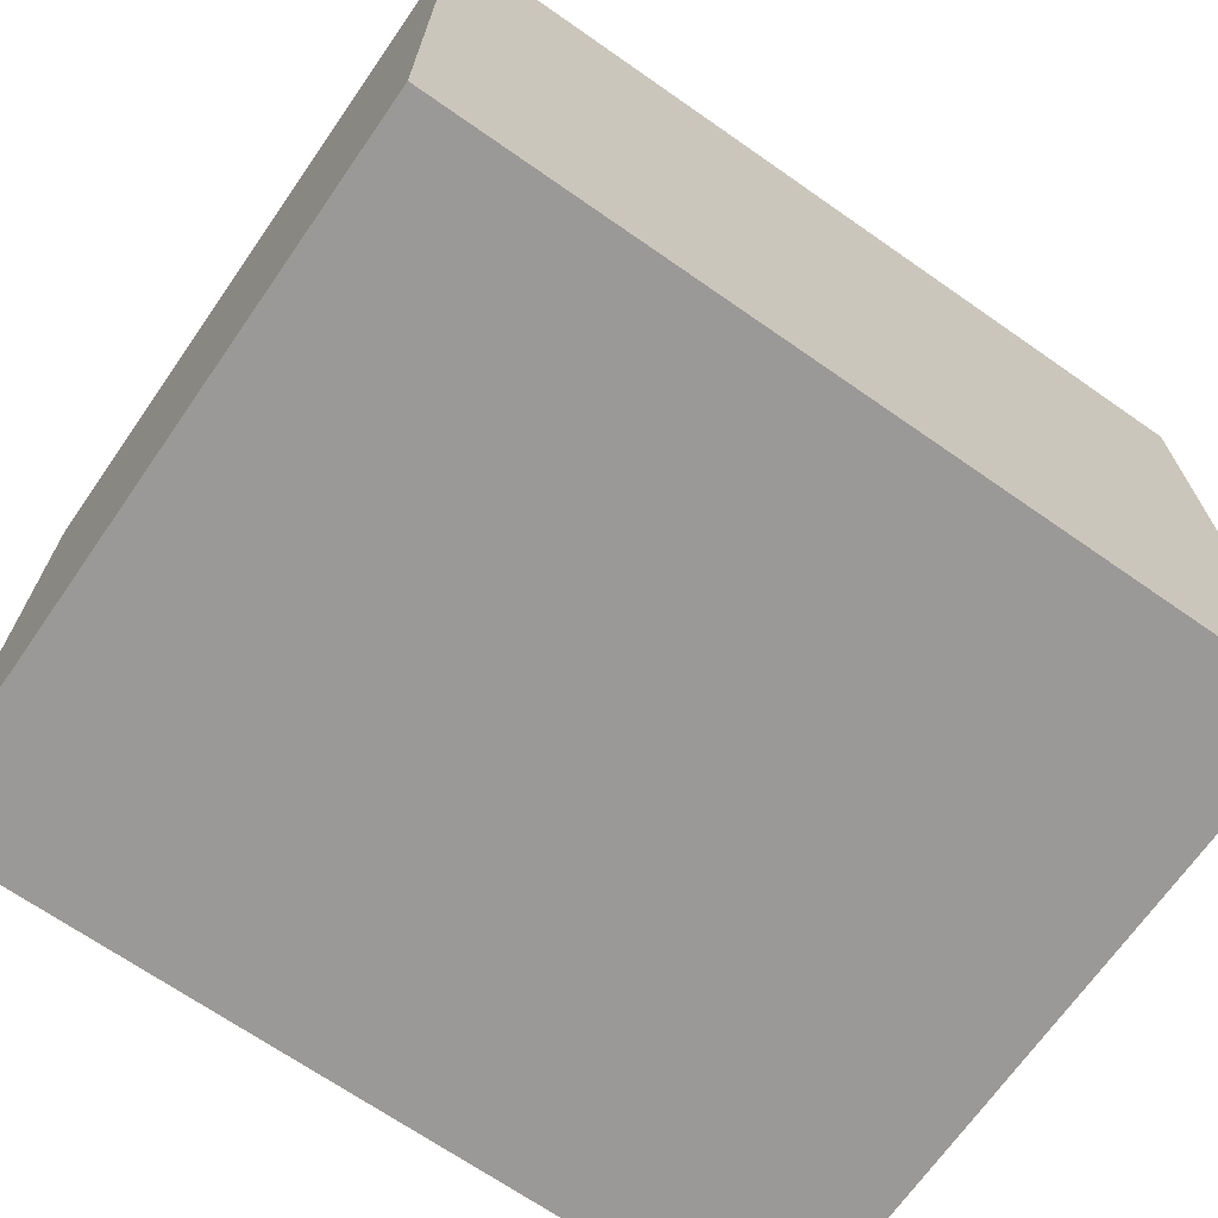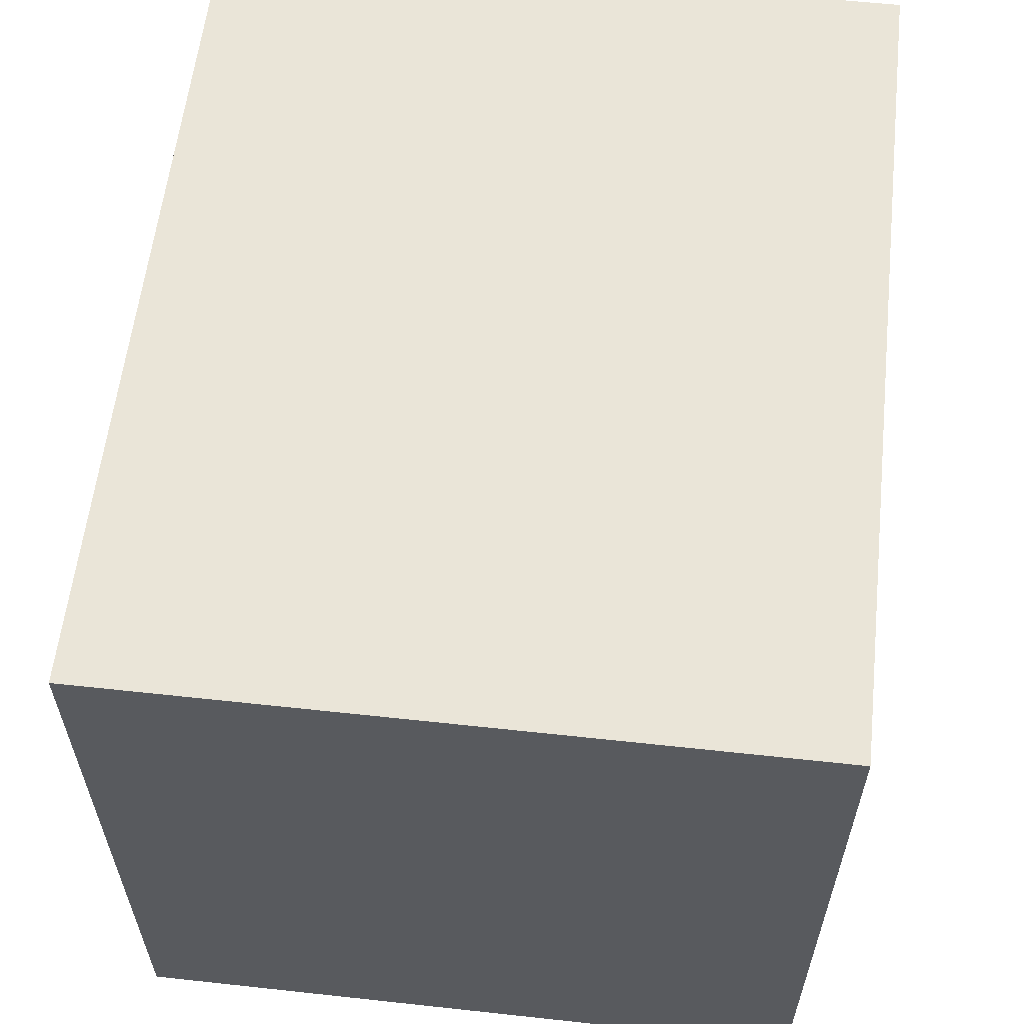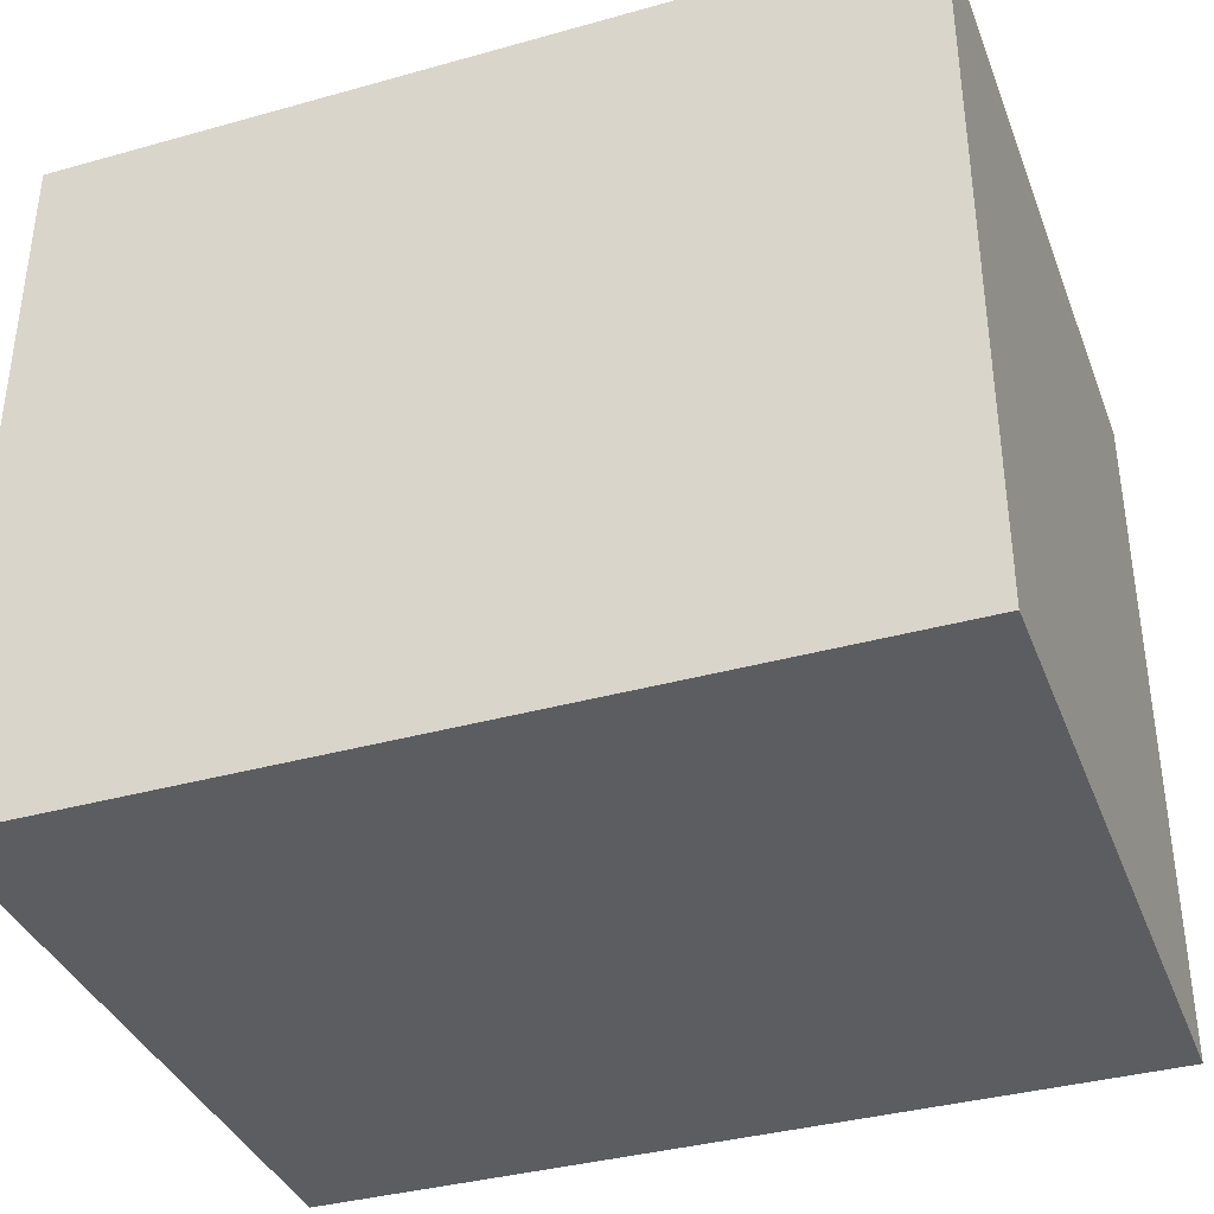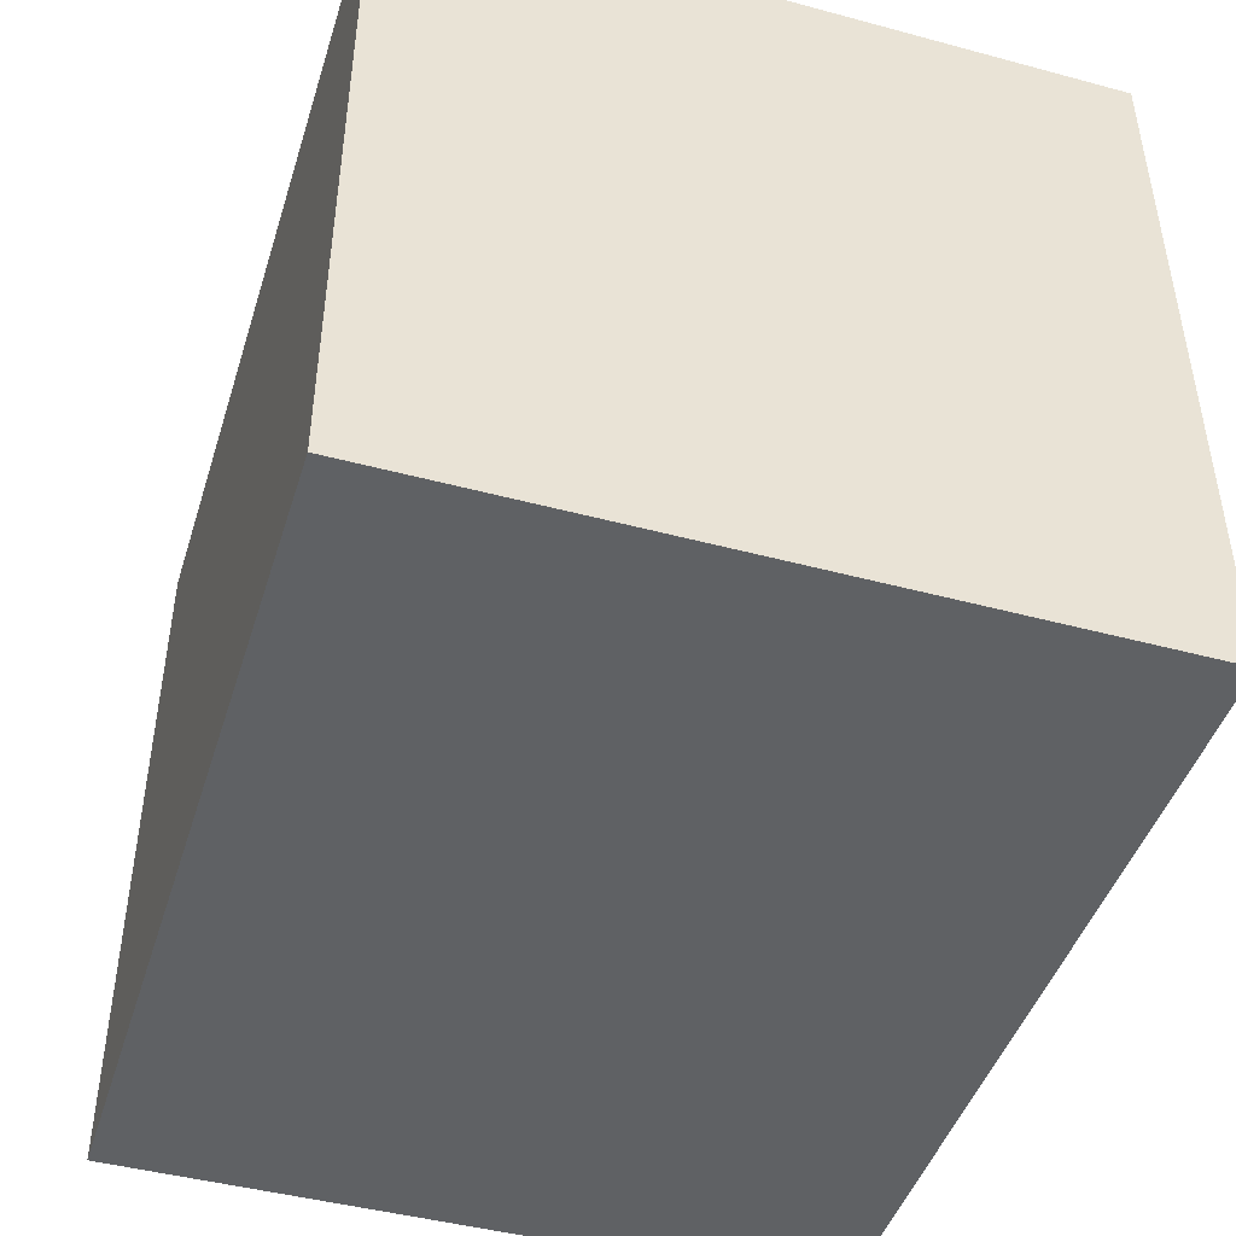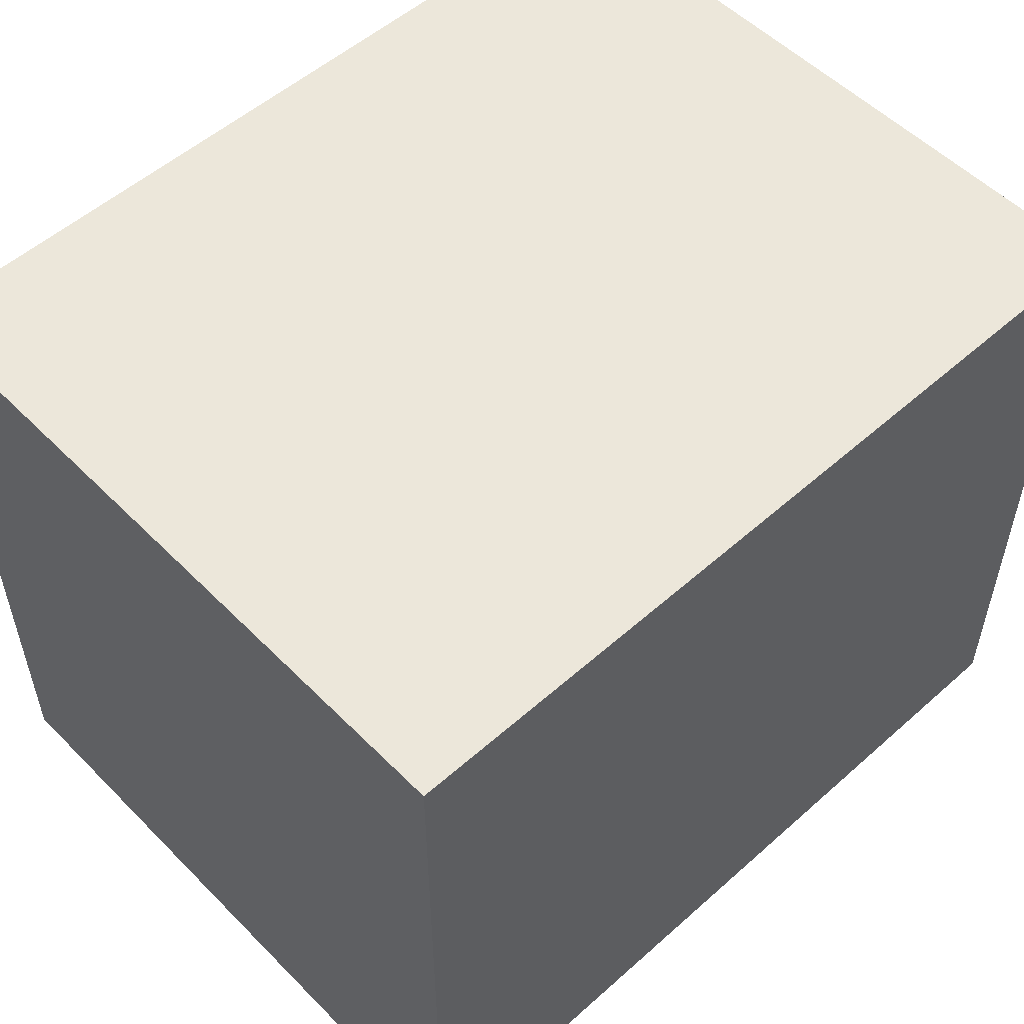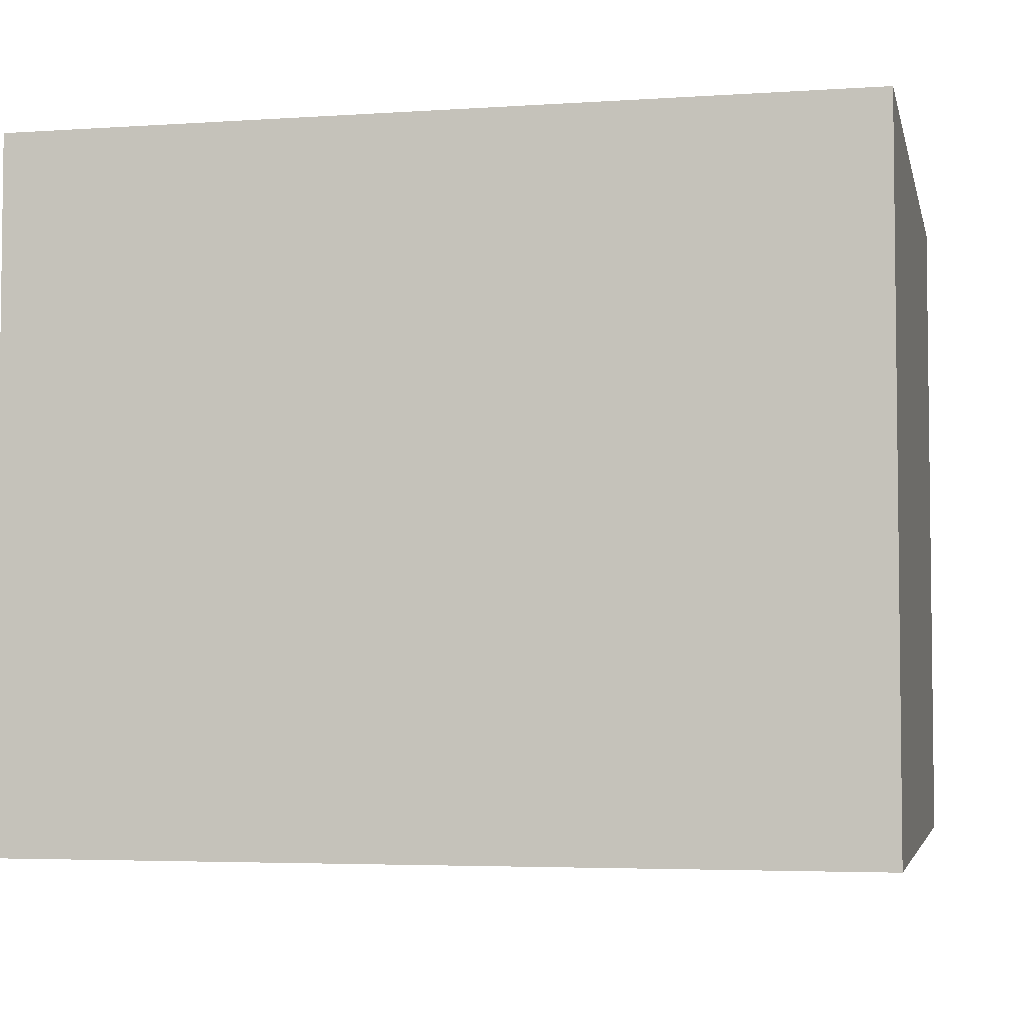
<metadata>
{"format":"obj","ext":"obj","renderer":"f3d","projection":"perspective","resolution":1024,"background":"white","views":[{"elev":-68.9,"azim":-34.9,"up":"+Z"},{"elev":59.1,"azim":-83.6,"up":"+Y"},{"elev":-37.1,"azim":19.8,"up":"+Y"},{"elev":-45.4,"azim":72.8,"up":"+Y"},{"elev":53.9,"azim":-43.3,"up":"+Y"},{"elev":-4.3,"azim":12.2,"up":"+Z"}]}
</metadata>
<code>
g Mesh1 Model
v -104.7 0 83.34
v -104.7 0 -62.84
v 74.03 0 -62.84
v 74.03 0 83.34
f 1 2 3 4
v -104.7 150.9 83.34
v -104.7 150.9 -62.84
f 2 1 5 6
v 74.03 150.9 83.34
f 1 4 7 5
v 74.03 150.9 -62.84
f 4 3 8 7
f 3 2 6 8
f 6 5 7 8

</code>
